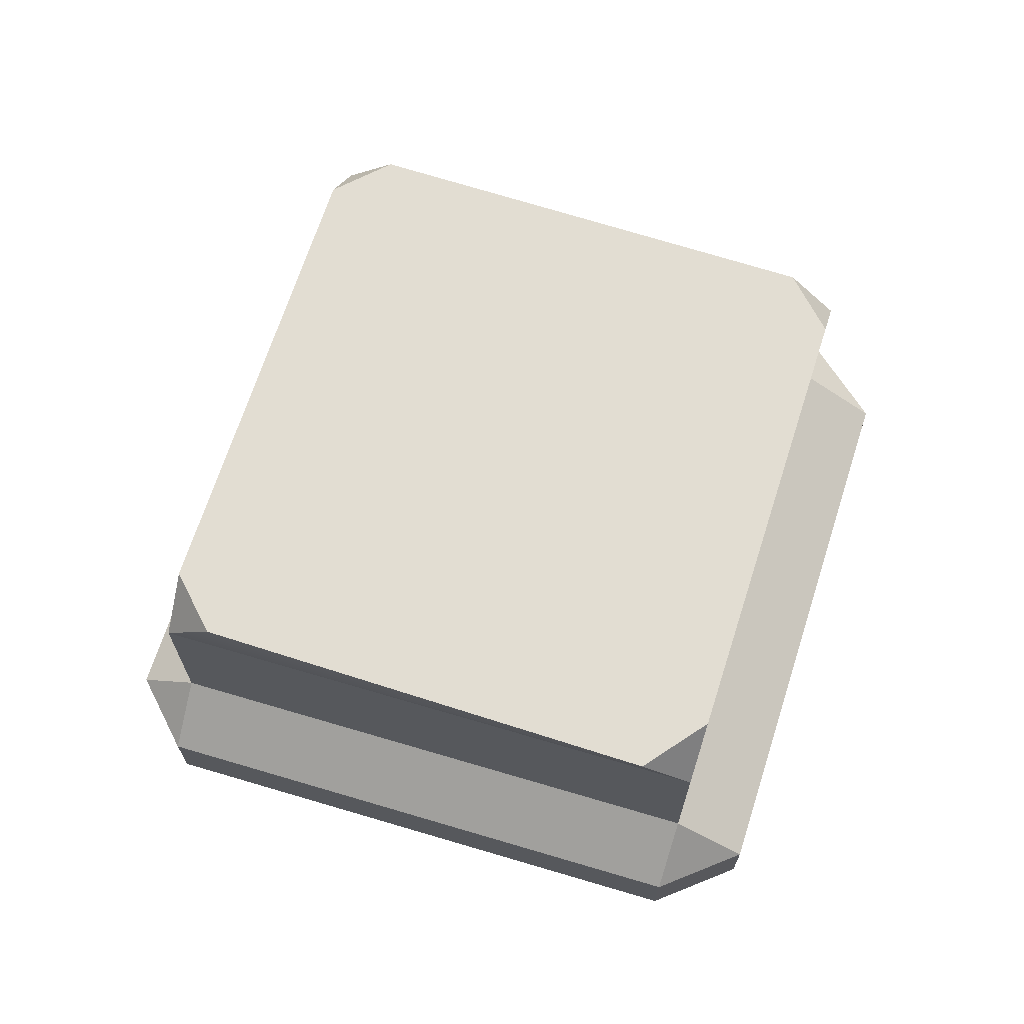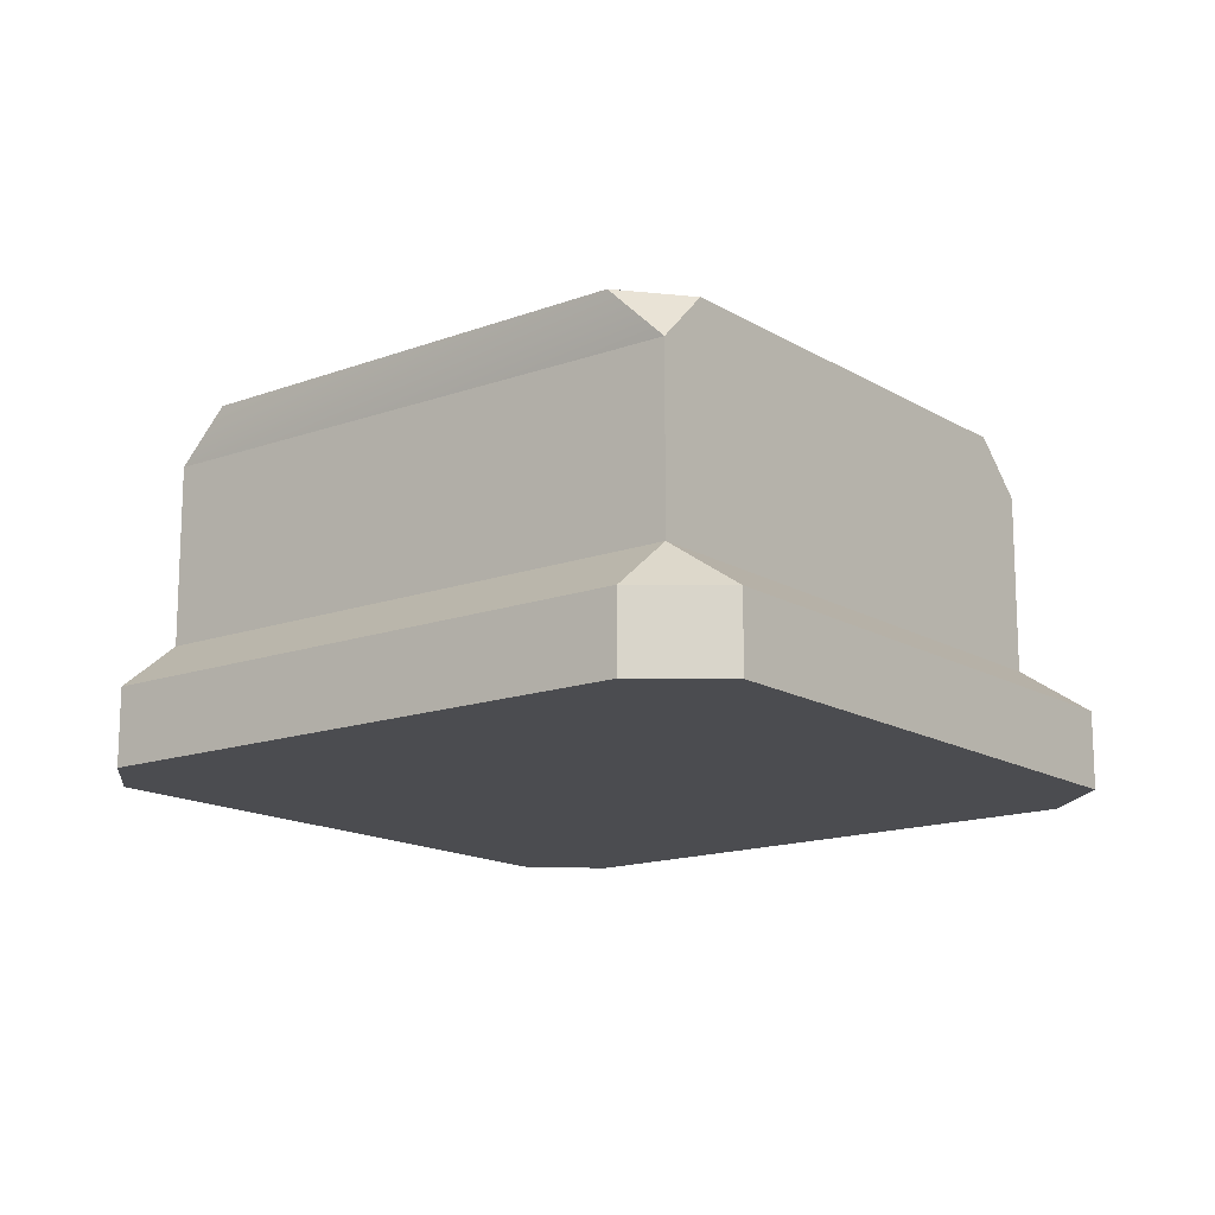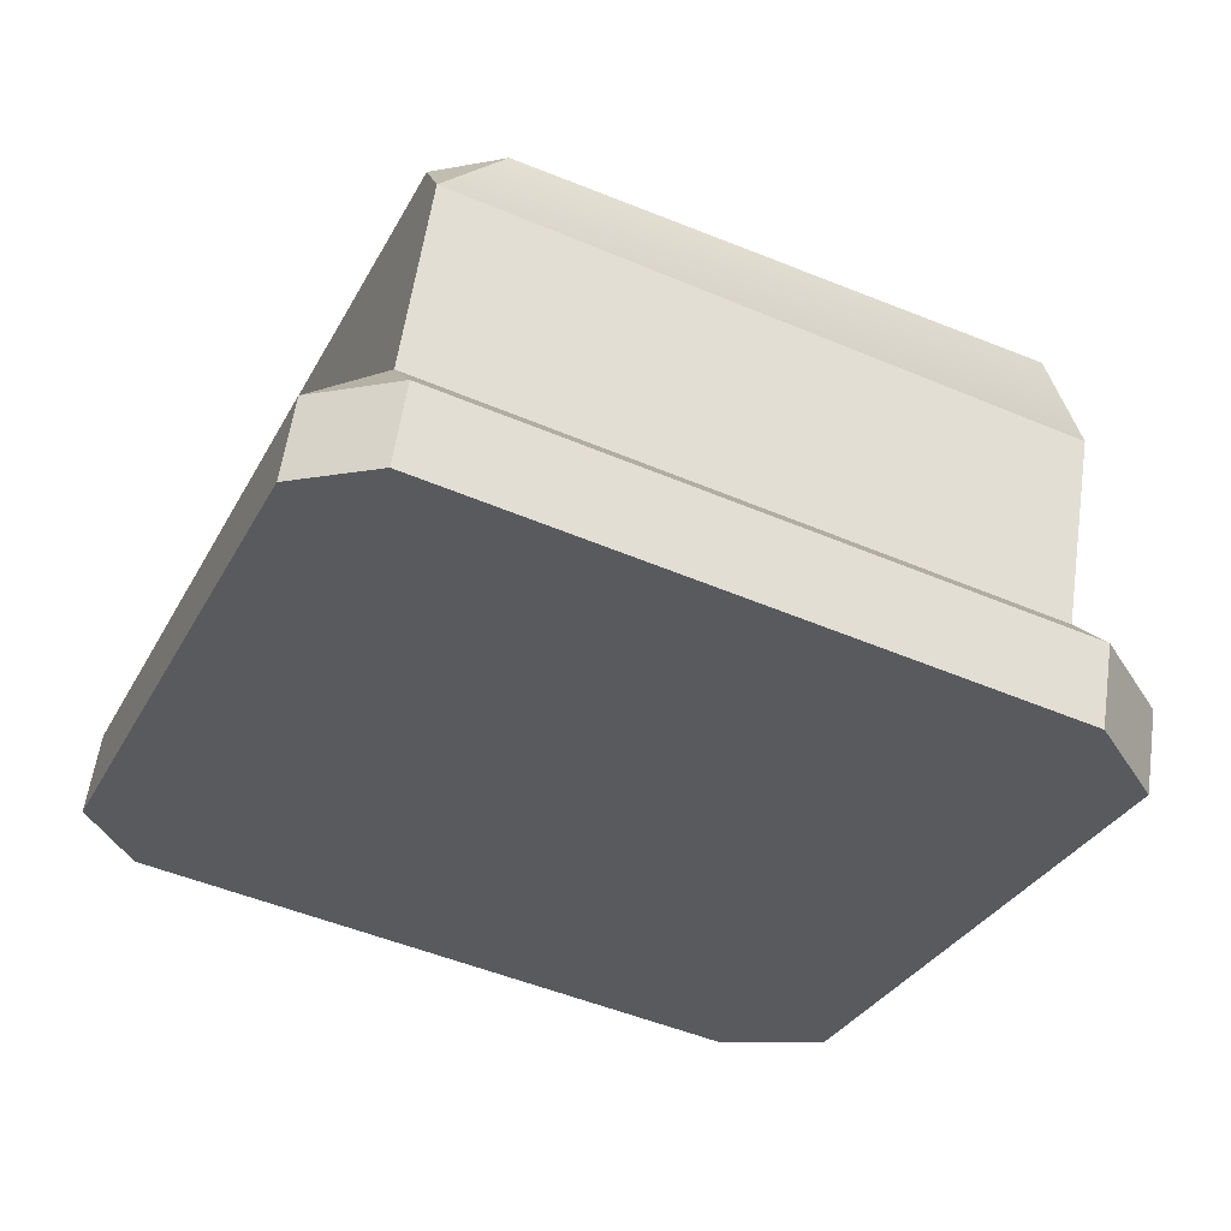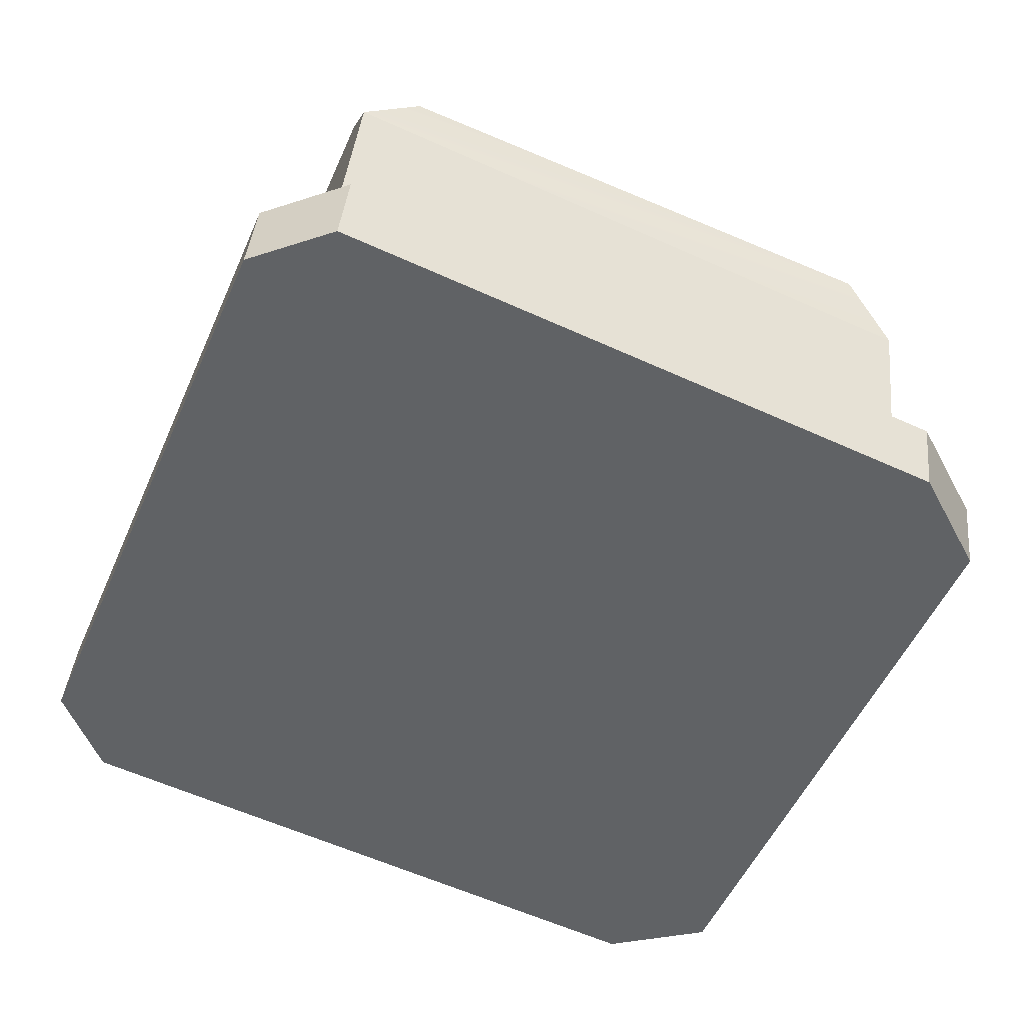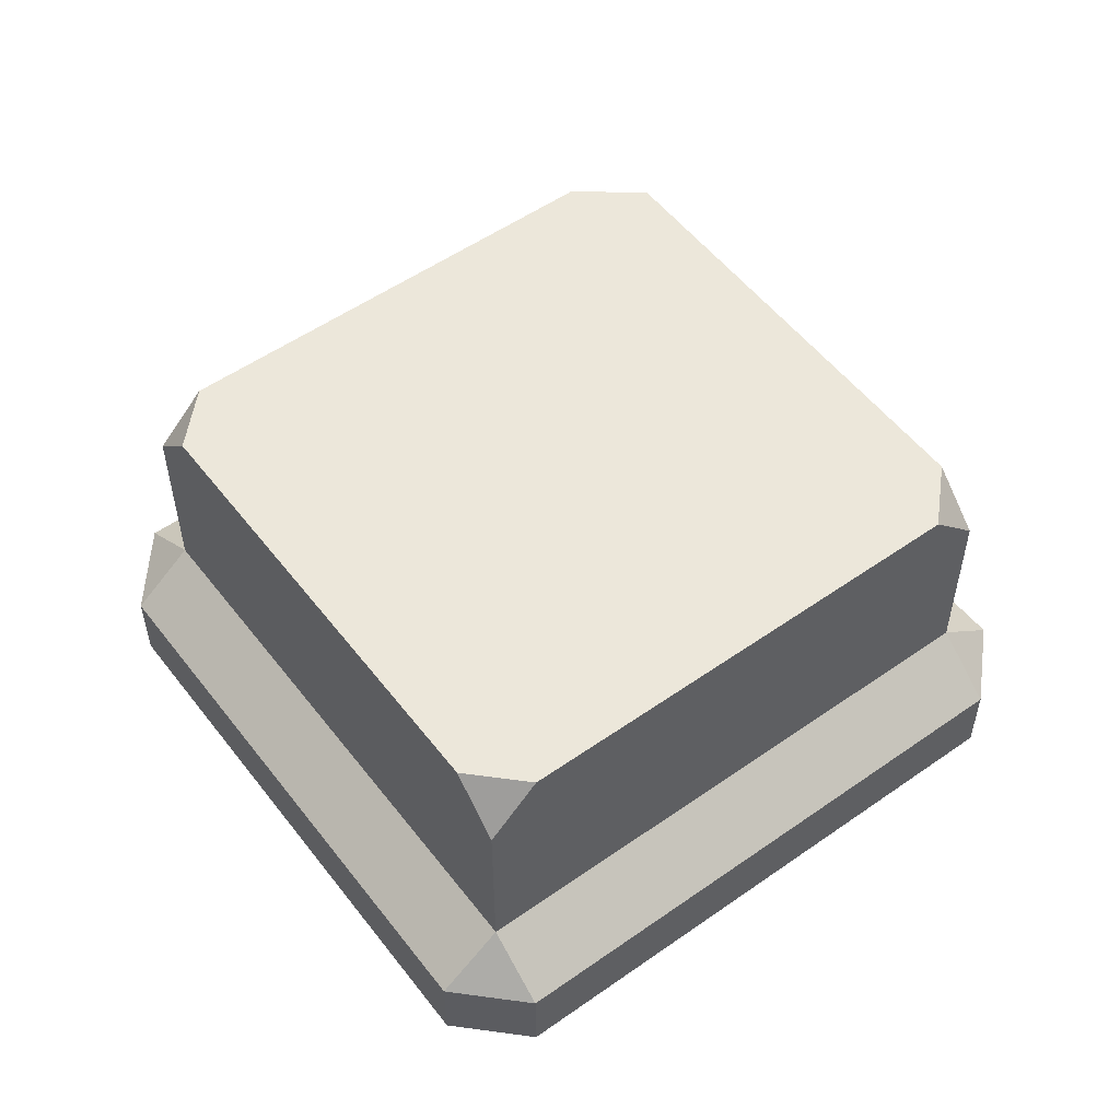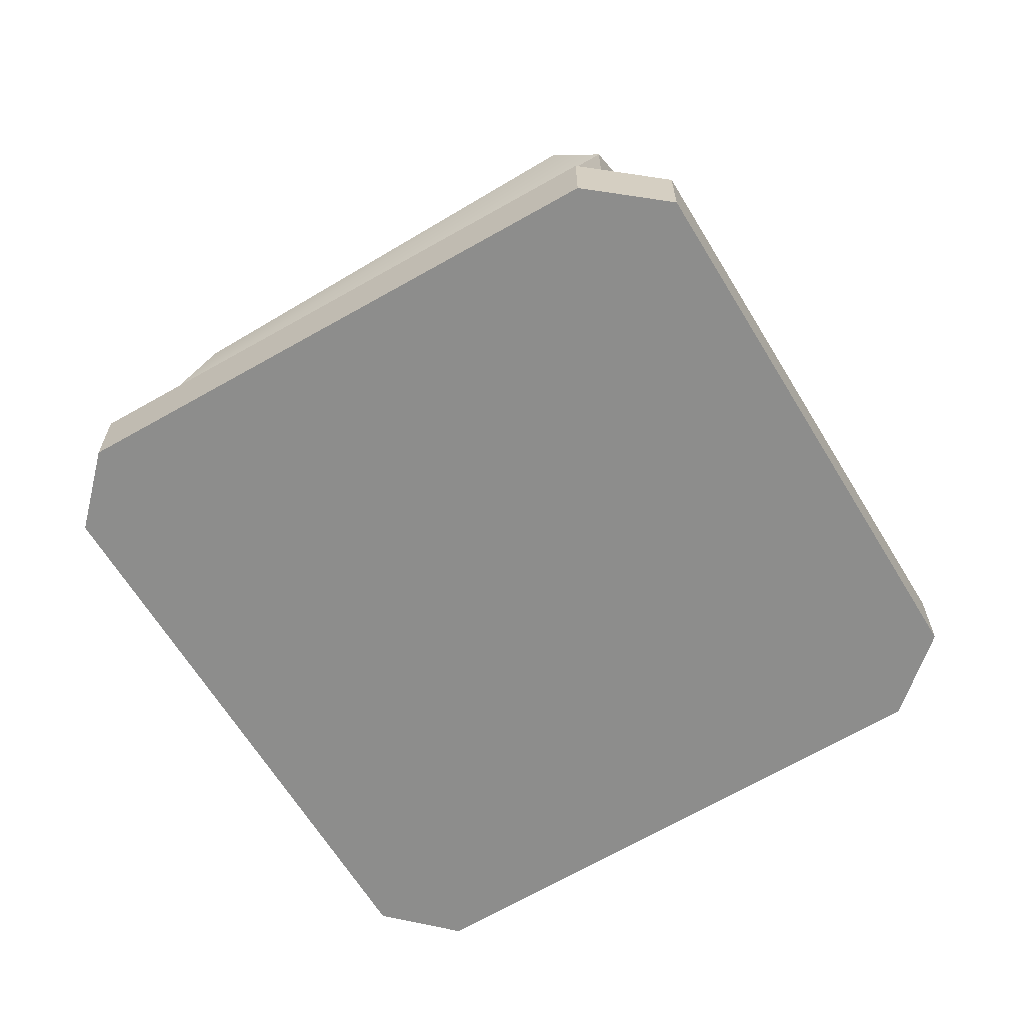
<metadata>
{"format":"obj","ext":"obj","renderer":"f3d","projection":"perspective","resolution":1024,"background":"white","views":[{"elev":68.3,"azim":40.3,"up":"+Y"},{"elev":-15.2,"azim":61.1,"up":"+Y"},{"elev":57.6,"azim":8.2,"up":"+Z"},{"elev":38.8,"azim":5.7,"up":"+Z"},{"elev":53.8,"azim":-104.3,"up":"+Y"},{"elev":-64.5,"azim":53.7,"up":"+Y"}]}
</metadata>
<code>
g pb_Mesh-384618
v -1.988 3.5 -1.206
v -2.258 3.5 -0.5528
v -2.45 3 -1.015
v 2.938 3.5 -2.705
v 2.285 3.5 -2.976
v 2.747 3 -3.167
v 4.708 3.5 1.568
v 2.938 3.5 -2.705
v 4.9 3 2.029
v 2.747 3 -3.167
v 4.486 3.5 2.336
v 4.708 3.5 1.568
v 4.9 3 2.029
v 0.2126 3.5 4.106
v 4.486 3.5 2.336
v -0.2494 3 4.298
v 4.9 3 2.029
v -0.4407 3.5 3.836
v 0.2126 3.5 4.106
v -0.2494 3 4.298
v -2.258 3.5 -0.5528
v -0.4407 3.5 3.836
v -2.45 3 -1.015
v -0.2494 3 4.298
v -0.2494 3 4.298
v 4.9 3 2.029
v -0.2494 1.25 4.298
v 4.9 1.25 2.029
v 5.139 0 2.607
v -0.8268 0 4.537
v -0.0102 0 4.875
v 5.593 0 1.742
v 3.44 0 -3.454
v 2.508 0 -3.745
v -2.689 0 -1.592
v -3.027 0 -0.7756
v 2.747 1.25 -3.167
v 3.44 0.75 -3.454
v 4.9 1.25 2.029
v 5.593 0.75 1.742
v -3.027 0.75 -0.7756
v -2.45 1.25 -1.015
v -0.2494 1.25 4.298
v -0.8268 0.75 4.537
v -0.2494 1.25 4.298
v -0.0102 0.75 4.875
v -0.8268 0.75 4.537
v 5.593 0.75 1.742
v 5.139 0.75 2.607
v 4.9 1.25 2.029
v 5.139 0.75 2.607
v -0.0102 0.75 4.875
v 4.9 1.25 2.029
v -0.2494 1.25 4.298
v -0.8268 0.75 4.537
v -0.0102 0.75 4.875
v -0.8268 0 4.537
v -0.0102 0 4.875
v -0.0102 0.75 4.875
v 5.139 0.75 2.607
v -0.0102 0 4.875
v 5.139 0 2.607
v 5.593 0.75 1.742
v 3.44 0.75 -3.454
v 5.593 0 1.742
v 3.44 0 -3.454
v 5.139 0.75 2.607
v 5.593 0.75 1.742
v 5.139 0 2.607
v 5.593 0 1.742
v 3.44 0.75 -3.454
v 2.508 0.75 -3.745
v 3.44 0 -3.454
v 2.508 0 -3.745
v -2.689 0.75 -1.592
v -3.027 0.75 -0.7756
v -2.689 0 -1.592
v -3.027 0 -0.7756
v -3.027 0.75 -0.7756
v -0.8268 0.75 4.537
v -3.027 0 -0.7756
v -0.8268 0 4.537
v -1.988 3.5 -1.206
v -2.45 3 -1.015
v -0.7175 3 -1.732
v 2.285 3.5 -2.976
v 2.747 3 -3.167
v 2.747 2.125 -3.167
v -0.7175 2.125 -1.732
v -2.45 2.125 -1.015
v -2.45 2.125 -1.015
v 2.747 1.25 -3.167
v -0.7175 2.125 -1.732
v -2.45 1.25 -1.015
v 2.747 1.25 -3.167
v 2.747 2.125 -3.167
v 4.9 1.25 2.029
v 2.747 1.25 -3.167
v -0.2494 1.25 4.298
v -2.45 1.25 -1.015
v -2.45 2.125 -1.015
v -0.2494 3 4.298
v -2.45 3 -1.015
v 2.747 1.25 -3.167
v 2.508 0.75 -3.745
v 3.44 0.75 -3.454
v -3.027 0.75 -0.7756
v -2.689 0.75 -1.592
v -2.45 1.25 -1.015
v 2.508 0.75 -3.745
v -2.689 0.75 -1.592
v -2.689 0 -1.592
v 2.508 0 -3.745
v -2.689 0.75 -1.592
v 2.508 0.75 -3.745
v -2.45 1.25 -1.015
v 2.747 1.25 -3.167
v 2.285 3.5 -2.976
v 2.938 3.5 -2.705
v -1.988 3.5 -1.206
v -2.258 3.5 -0.5528
v 4.708 3.5 1.568
v -0.4407 3.5 3.836
v 0.2126 3.5 4.106
v 4.486 3.5 2.336
g pb_Mesh-384618_0
f 3 2 1
f 6 5 4
f 9 8 7
f 9 10 8
f 13 12 11
f 16 15 14
f 16 17 15
f 20 19 18
f 23 22 21
f 23 24 22
f 27 26 25
f 27 28 26
f 31 30 29
f 29 33 32
f 33 35 34
f 33 29 35
f 30 35 29
f 30 36 35
f 39 38 37
f 40 38 39
f 43 42 41
f 44 43 41
f 47 46 45
f 50 49 48
f 53 52 51
f 54 52 53
f 57 56 55
f 57 58 56
f 61 60 59
f 61 62 60
f 65 64 63
f 65 66 64
f 69 68 67
f 69 70 68
f 73 72 71
f 73 74 72
f 77 76 75
f 77 78 76
f 81 80 79
f 81 82 80
f 85 84 83
f 86 85 83
f 87 85 86
f 87 88 85
f 88 89 85
f 85 89 84
f 89 90 84
f 93 92 91
f 92 94 91
f 88 95 89
f 96 10 9
f 97 96 9
f 97 98 96
f 101 100 99
f 102 101 99
f 102 103 101
f 106 105 104
f 109 108 107
f 112 111 110
f 112 110 113
f 116 115 114
f 117 115 116
f 120 119 118
f 119 120 121
f 121 122 119
f 121 123 122
f 123 124 122
f 122 124 125

</code>
